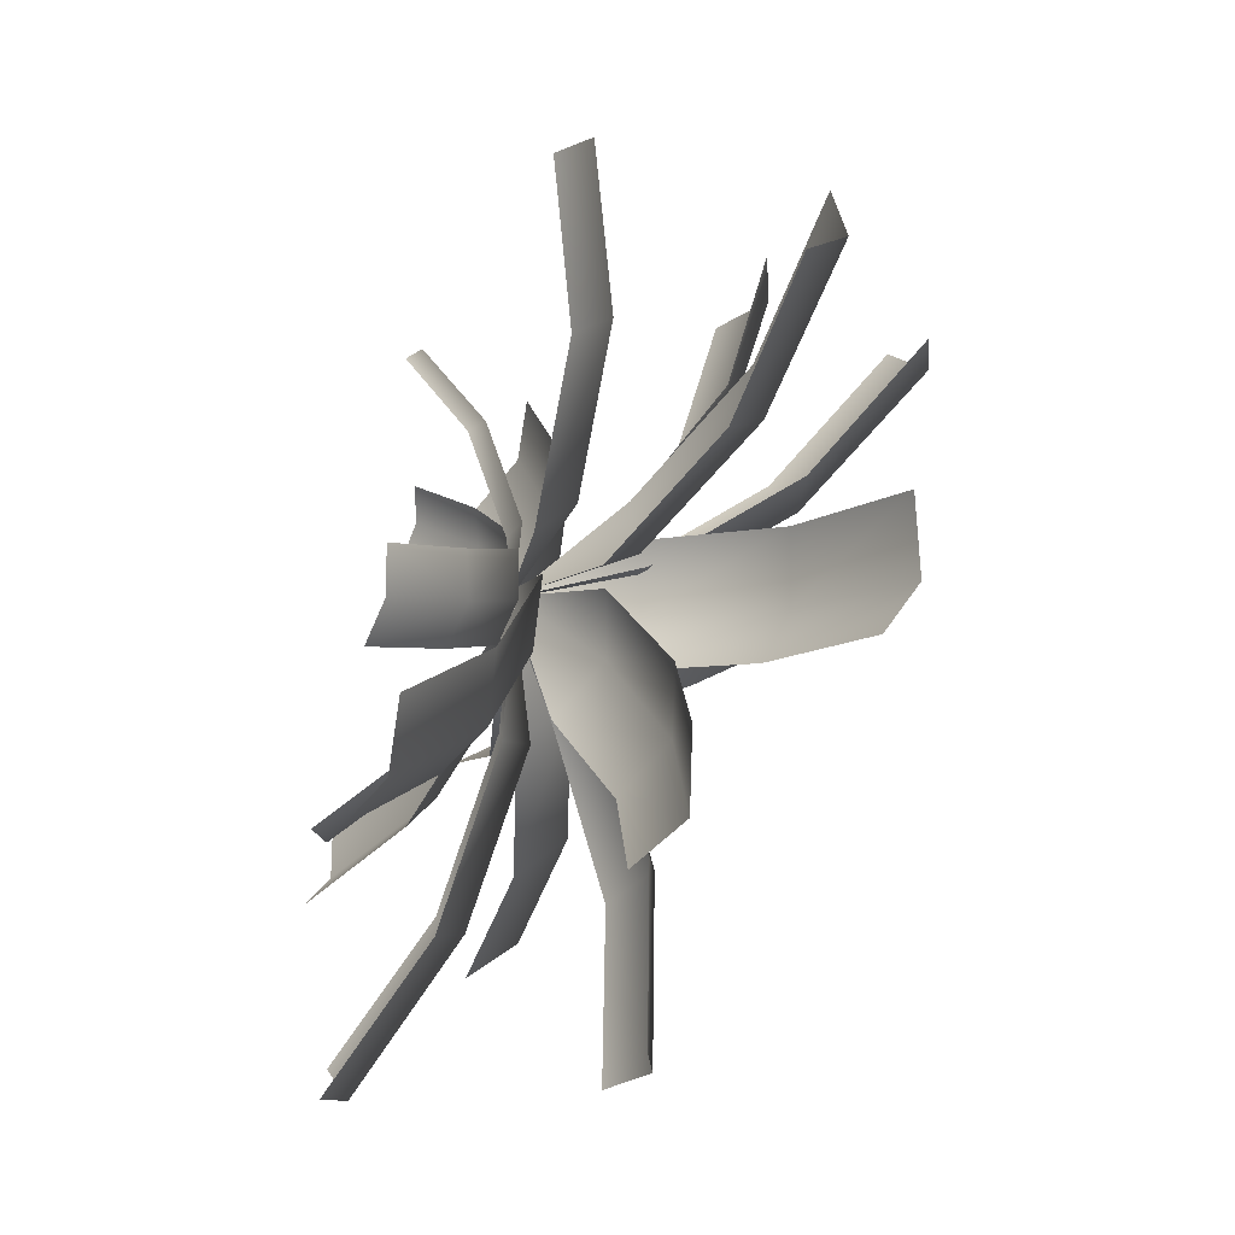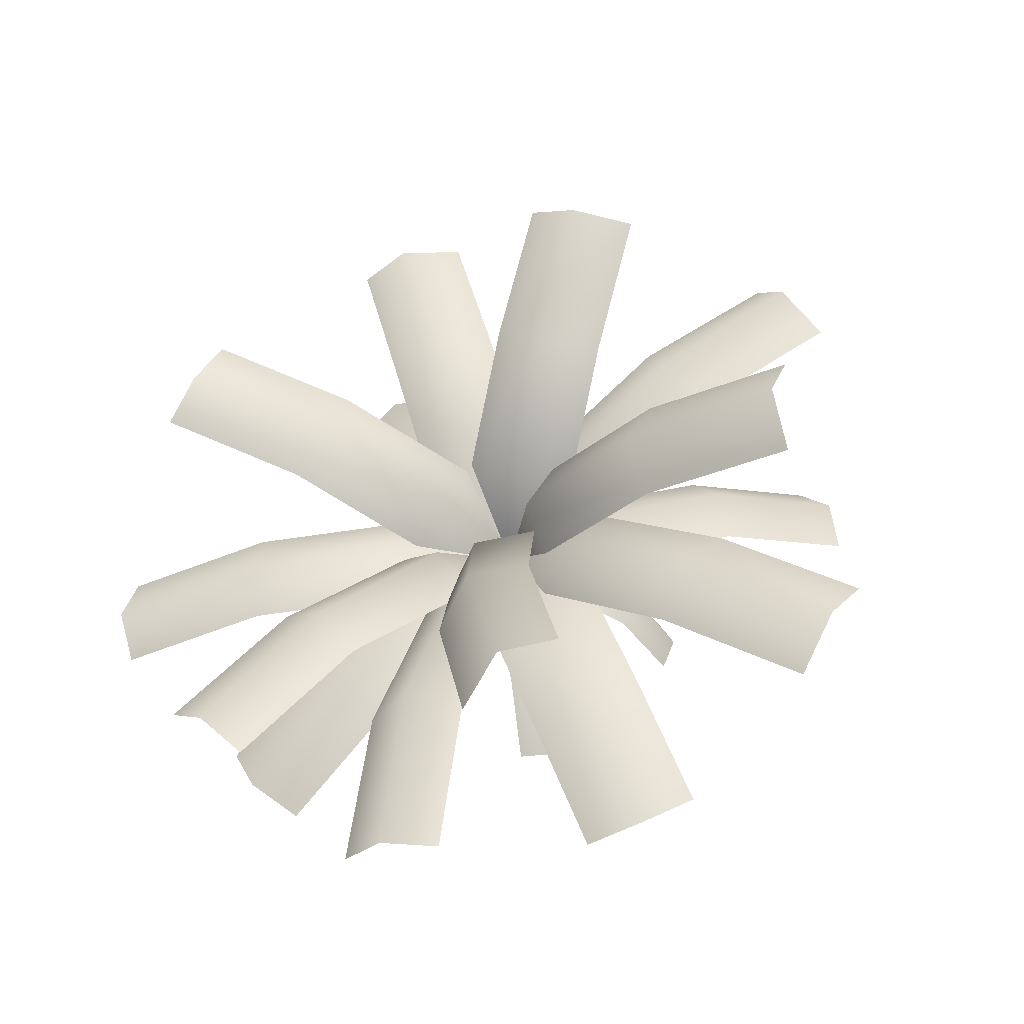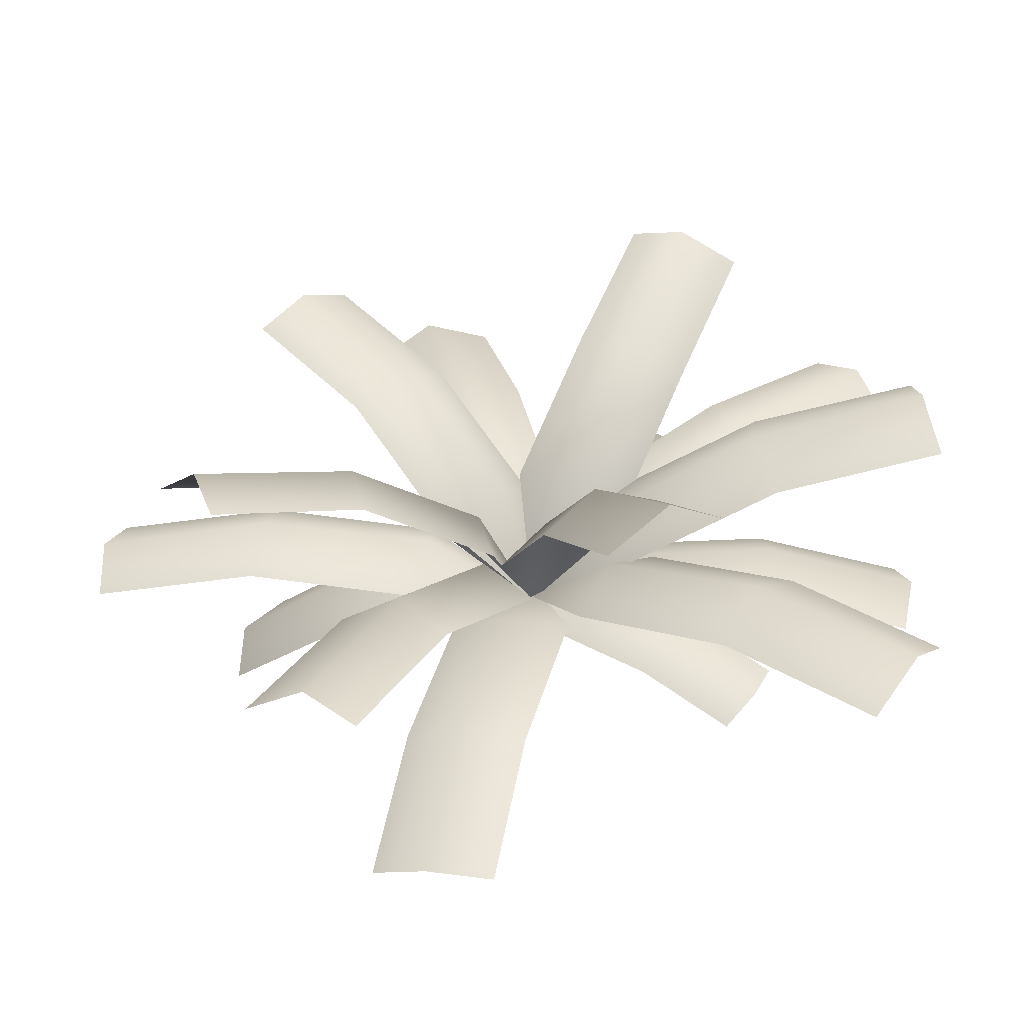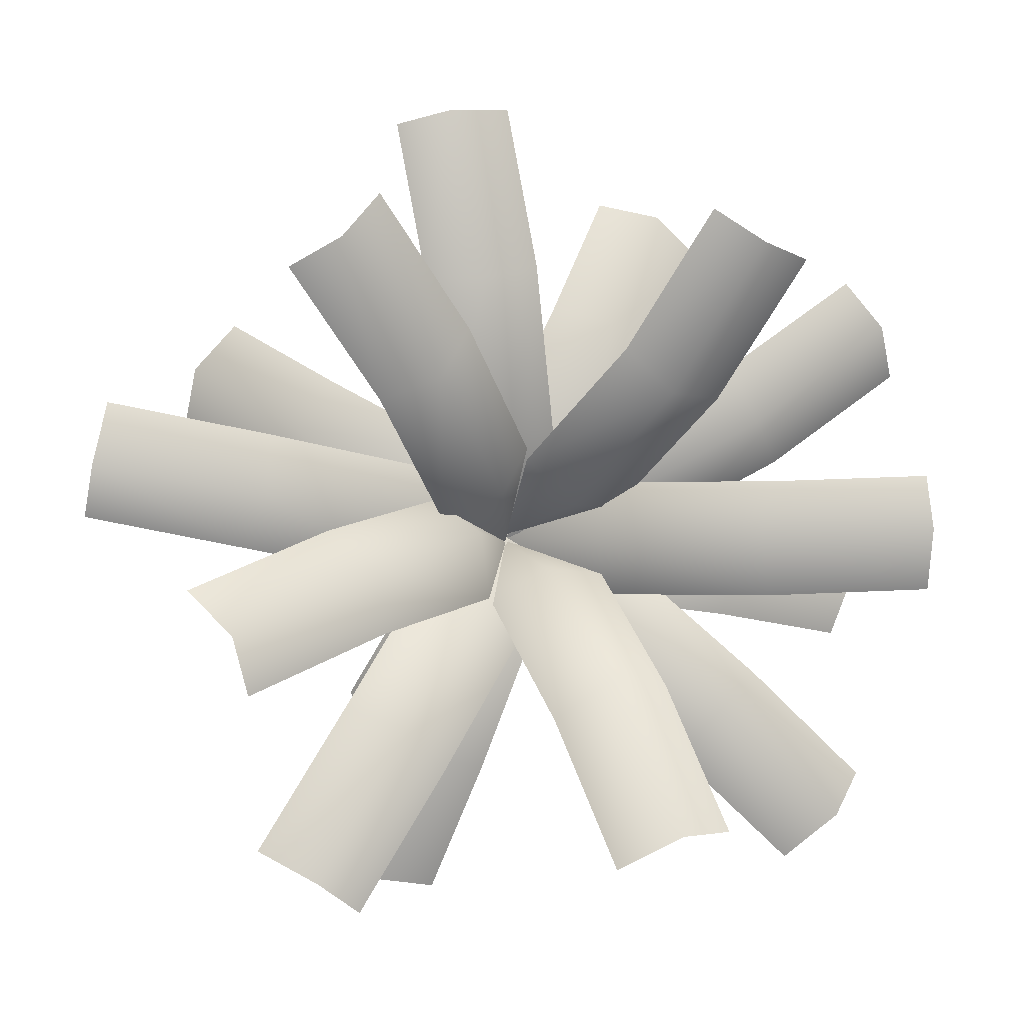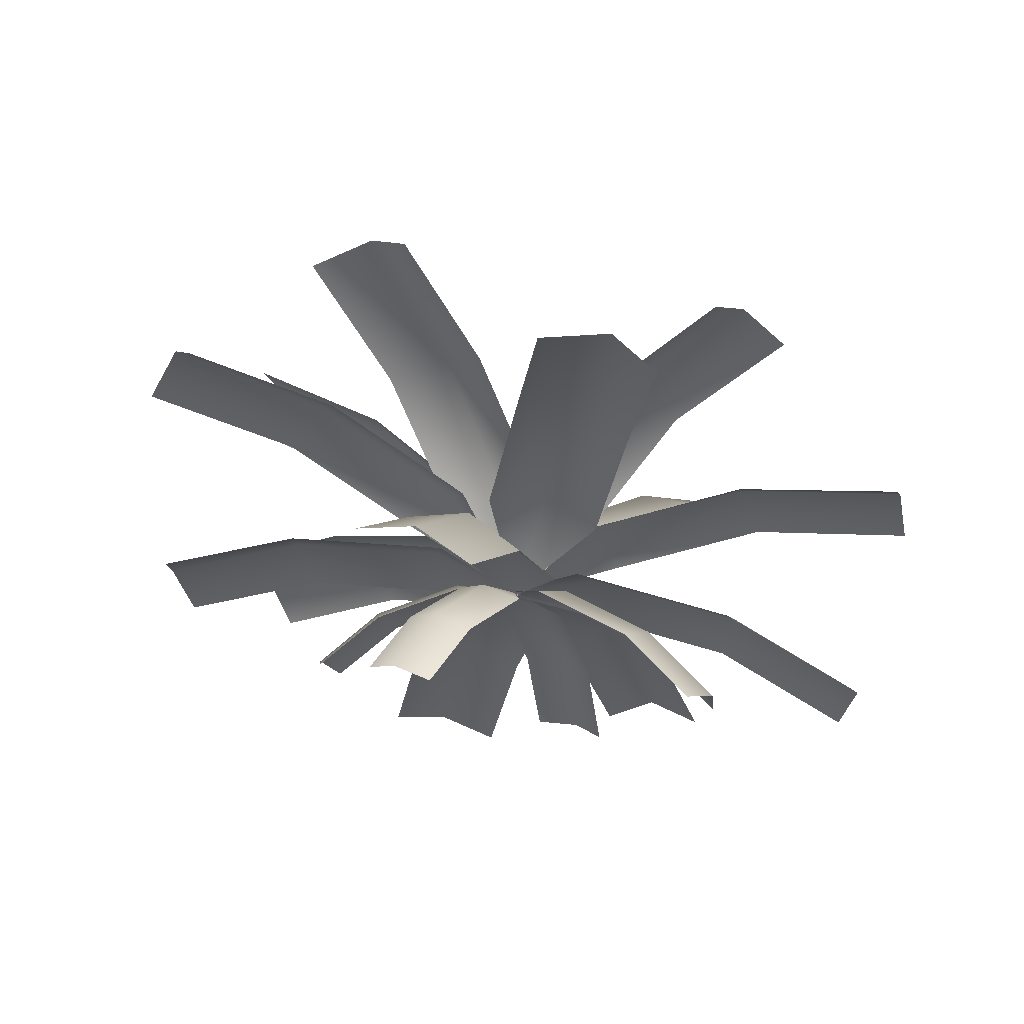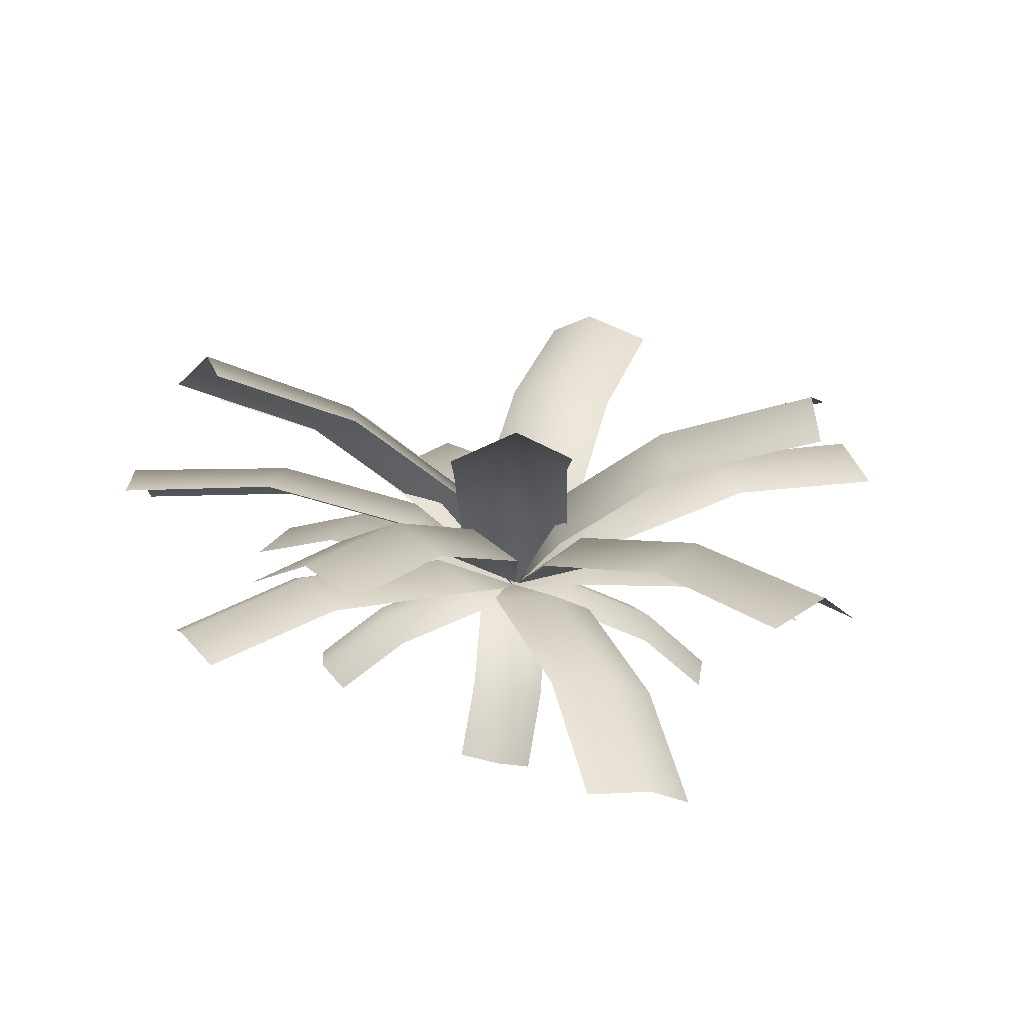
<metadata>
{"format":"obj","ext":"obj","renderer":"f3d","projection":"perspective","resolution":1024,"background":"white","views":[{"elev":-44.7,"azim":73.8,"up":"+Z"},{"elev":51.9,"azim":-44.7,"up":"+Y"},{"elev":-72.8,"azim":-166.1,"up":"+Z"},{"elev":-16.4,"azim":177.1,"up":"+Z"},{"elev":-15.4,"azim":73.9,"up":"+Y"},{"elev":28.6,"azim":39.8,"up":"+Y"}]}
</metadata>
<code>
v -2.216 10.67 2.591
v -2.732 10.33 2.23
v -1.618 10.97 1.088
v -2.145 10.62 0.7634
v -1.527 10.58 2.774
v -0.9391 10.87 1.303
v -0.1497 10.67 -0.3735
v -0.8647 10.79 -0.5133
v -0.3356 10.2 -1.406
v -1.358 10.42 -0.9101
v -0.375 10.23 -1.394
v 0.5789 11.2 -1.5
v 0.5639 11.11 -0.7967
v 0.8541 10.77 -2.037
v 2.357 11.82 -1.373
v 2.609 11.4 -1.872
v 4.304 11.95 -1.092
v 4.414 11.51 -1.562
v 4.178 11.87 -0.3163
v 2.344 11.75 -0.629
v -0.3751 10.25 -1.39
v -0.3525 11.39 -0.5557
v -0.9041 11.06 -0.2984
v 0.377 11.23 -0.5188
v -0.07502 12.28 1.111
v 0.612 12.11 1.142
v 0.348 12.7 2.985
v 0.9662 12.47 2.899
v -0.3077 12.33 3.17
v -0.6658 11.96 1.386
v -0.3831 10.26 -1.381
v -1.606 11 -1.16
v -1.849 10.43 -1.436
v -1.278 11.12 -0.4931
v -3.264 11.38 -0.261
v -2.941 11.47 0.369
v -4.785 11.33 0.9557
v -4.368 11.39 1.479
v -4.991 10.71 0.5628
v -3.536 10.79 -0.5615
v -0.389 10.23 -1.39
v -1.4 10.7 -2.28
v -0.9574 10.32 -2.711
v -1.864 10.49 -1.774
v -2.882 10.47 -3.479
v -3.307 10.27 -2.993
v -4.324 9.726 -4.57
v -4.612 9.545 -4.036
v -3.75 9.361 -5.011
v -2.42 10.09 -3.948
v -0.3872 10.2 -1.409
v -0.03802 11.05 -2.332
v 0.6048 10.86 -2.075
v -0.5016 10.67 -2.769
v 0.7676 11.42 -3.933
v 0.3327 11.04 -4.335
v 1.712 11.25 -5.634
v 1.254 10.87 -5.895
v 2.386 11.07 -5.25
v 1.451 11.24 -3.664
v -0.3968 10.25 -1.339
v -1.13 11.36 -1.293
v -1.641 10.93 -1.189
v -0.5713 11.53 -0.8141
v -2.145 12.56 -0.3416
v -1.612 12.71 0.1185
v -3.083 13.48 1.105
v -2.517 13.53 1.469
v -3.619 12.96 1.123
v -2.696 12.12 -0.2432
v -0.3867 10.2 -1.427
v -0.3047 11.47 -1.211
v -0.5867 11.29 -0.5994
v 0.3989 11.34 -1.449
v 0.4388 12.84 -0.3075
v 1.106 12.69 -0.5257
v 1.534 13.87 0.9076
v 2.103 13.63 0.6449
v 1.139 13.63 1.523
v 0.1302 12.67 0.3372
v -0.3951 10.19 -1.416
v -0.05728 11.39 -1.649
v 0.4731 11.2 -1.214
v -0.1613 11.12 -2.35
v 1.1 12.45 -2.37
v 1.007 12.18 -3.03
v 2.606 13.07 -3.301
v 2.442 12.74 -3.864
v 3.112 12.86 -2.748
v 1.658 12.28 -1.903
v -0.3953 10.19 -1.4
v -0.7921 11.24 -2.01
v -0.2104 10.99 -2.391
v -1.464 10.95 -1.999
v -1.48 11.94 -3.47
v -2.108 11.65 -3.46
v -2.219 12.13 -5.215
v -2.753 11.8 -5.106
v -1.518 11.87 -5.543
v -0.863 11.7 -3.873
v -0.3887 10.24 -1.369
v -1.423 11.1 -1.661
v -1.534 10.59 -2.145
v -1.53 11.1 -0.9296
v -3.259 11.57 -1.731
v -3.352 11.56 -1.038
v -5.224 11.57 -1.579
v -5.182 11.52 -0.9297
v -5.242 11.02 -2.148
v -3.381 11.05 -2.254
v 3.381 9.949 0.7821
v 2.919 10 1.33
v 2.127 10.49 -0.1258
v 1.69 10.52 0.447
v 3.509 9.541 0.2132
v 2.277 10.06 -0.6723
v 0.658 10.17 -1.582
v 0.5817 10.6 -0.9947
v -0.4768 10.21 -1.388
v 0.07457 10.63 -0.4614
v 1.086 8.911 -5.253
v 1.684 8.85 -4.868
v 0.5108 9.847 -3.952
v 1.123 9.752 -3.594
v 0.4203 8.669 -5.292
v -0.1423 9.572 -4.014
v -0.7839 10.12 -2.335
v -0.1017 10.37 -2.35
v -0.4431 10.23 -1.254
v 0.4823 10.3 -1.919
v -4.678 9.424 -1.605
v -4.451 9.127 -2.224
v -3.201 10.19 -1.566
v -3.005 9.858 -2.184
v -4.572 9.376 -0.9143
v -3.122 10.11 -0.8735
v -1.286 10.44 -0.749
v -1.448 10.51 -1.447
v -0.3029 10.23 -1.309
v -1.173 10.19 -2.059
v 0.8337 8.98 0.4044
v 0.4268 9.031 0.6001
v 0.5877 9.683 -0.1405
v 0.1806 9.711 0.06491
v 0.9951 8.798 0.02157
v 0.7478 9.48 -0.5153
v 0.2163 10.01 -1.269
v 0.08021 10.19 -0.8603
v -0.4314 10.25 -1.392
v -0.3499 10.24 -0.6876
v -1.727 9.511 0.7601
v -2.041 9.431 0.4413
v -1.266 10.07 0.1231
v -1.589 9.968 -0.1848
v -1.309 9.388 0.8428
v -0.8554 9.926 0.2148
v -0.2801 10.23 -0.687
v -0.7163 10.36 -0.7377
v -0.3564 10.24 -1.388
v -1.014 10.27 -1.085
v -2.63 9.034 -2.888
v -2.243 8.815 -3.086
v -1.859 9.749 -2.489
v -1.488 9.507 -2.691
v -2.847 9.093 -2.45
v -2.09 9.786 -2.054
v -1.136 10.3 -1.38
v -0.9476 10.24 -1.846
v -0.3559 10.25 -1.283
v -0.5354 10.02 -2.019
v 1.2 8.757 -3.344
v 1.441 8.686 -2.939
v 0.7483 9.577 -2.731
v 0.996 9.479 -2.337
v 0.7457 8.682 -3.528
v 0.2991 9.477 -2.925
v -0.3944 10.1 -2.065
v 0.08629 10.18 -1.911
v -0.4515 10.25 -1.296
v 0.3039 10.1 -1.479
g Palm_B(Clone)_35763_548
f 1 3 2
f 3 4 2
f 1 5 3
f 6 3 5
f 6 7 3
f 7 8 3
f 7 9 8
f 9 10 8
f 4 3 10
f 8 10 3
f 11 13 12
f 14 11 12
f 12 15 14
f 14 15 16
f 15 17 16
f 16 17 18
f 17 15 19
f 15 20 19
f 15 12 20
f 12 13 20
f 21 23 22
f 24 21 22
f 22 25 24
f 24 25 26
f 25 27 26
f 26 27 28
f 27 25 29
f 25 30 29
f 25 22 30
f 22 23 30
f 31 33 32
f 34 31 32
f 32 35 34
f 34 35 36
f 35 37 36
f 36 37 38
f 37 35 39
f 35 40 39
f 35 32 40
f 32 33 40
f 41 43 42
f 44 41 42
f 42 45 44
f 44 45 46
f 45 47 46
f 46 47 48
f 47 45 49
f 45 50 49
f 45 42 50
f 42 43 50
f 51 53 52
f 54 51 52
f 52 55 54
f 54 55 56
f 55 57 56
f 56 57 58
f 57 55 59
f 55 60 59
f 55 52 60
f 52 53 60
f 61 63 62
f 64 61 62
f 62 65 64
f 64 65 66
f 65 67 66
f 66 67 68
f 67 65 69
f 65 70 69
f 65 62 70
f 62 63 70
f 71 73 72
f 74 71 72
f 72 75 74
f 74 75 76
f 75 77 76
f 76 77 78
f 77 75 79
f 75 80 79
f 75 72 80
f 72 73 80
f 81 83 82
f 84 81 82
f 82 85 84
f 84 85 86
f 85 87 86
f 86 87 88
f 87 85 89
f 85 90 89
f 85 82 90
f 82 83 90
f 91 93 92
f 94 91 92
f 92 95 94
f 94 95 96
f 95 97 96
f 96 97 98
f 97 95 99
f 95 100 99
f 95 92 100
f 92 93 100
f 101 103 102
f 104 101 102
f 102 105 104
f 104 105 106
f 105 107 106
f 106 107 108
f 107 105 109
f 105 110 109
f 105 102 110
f 102 103 110
f 111 113 112
f 113 114 112
f 111 115 113
f 116 113 115
f 116 117 113
f 117 118 113
f 117 119 118
f 119 120 118
f 114 113 120
f 118 120 113
f 121 123 122
f 123 124 122
f 121 125 123
f 126 123 125
f 126 127 123
f 127 128 123
f 127 129 128
f 129 130 128
f 124 123 130
f 128 130 123
f 131 133 132
f 133 134 132
f 131 135 133
f 136 133 135
f 136 137 133
f 137 138 133
f 137 139 138
f 139 140 138
f 134 133 140
f 138 140 133
f 141 143 142
f 143 144 142
f 141 145 143
f 146 143 145
f 146 147 143
f 147 148 143
f 147 149 148
f 149 150 148
f 144 143 150
f 148 150 143
f 151 153 152
f 153 154 152
f 151 155 153
f 156 153 155
f 156 157 153
f 157 158 153
f 157 159 158
f 159 160 158
f 154 153 160
f 158 160 153
f 161 163 162
f 163 164 162
f 161 165 163
f 166 163 165
f 166 167 163
f 167 168 163
f 167 169 168
f 169 170 168
f 164 163 170
f 168 170 163
f 171 173 172
f 173 174 172
f 171 175 173
f 176 173 175
f 176 177 173
f 177 178 173
f 177 179 178
f 179 180 178
f 174 173 180
f 178 180 173

</code>
